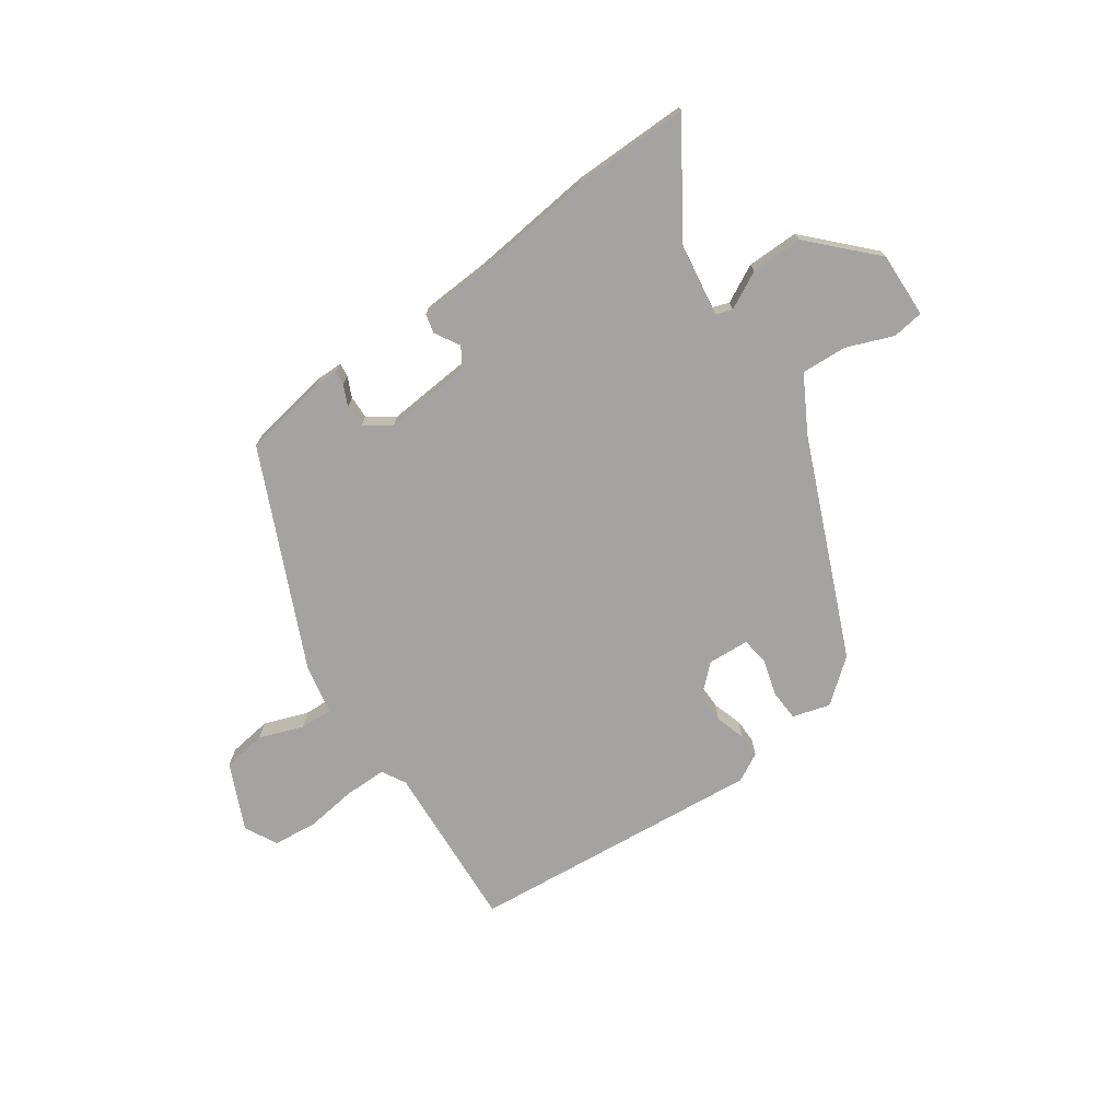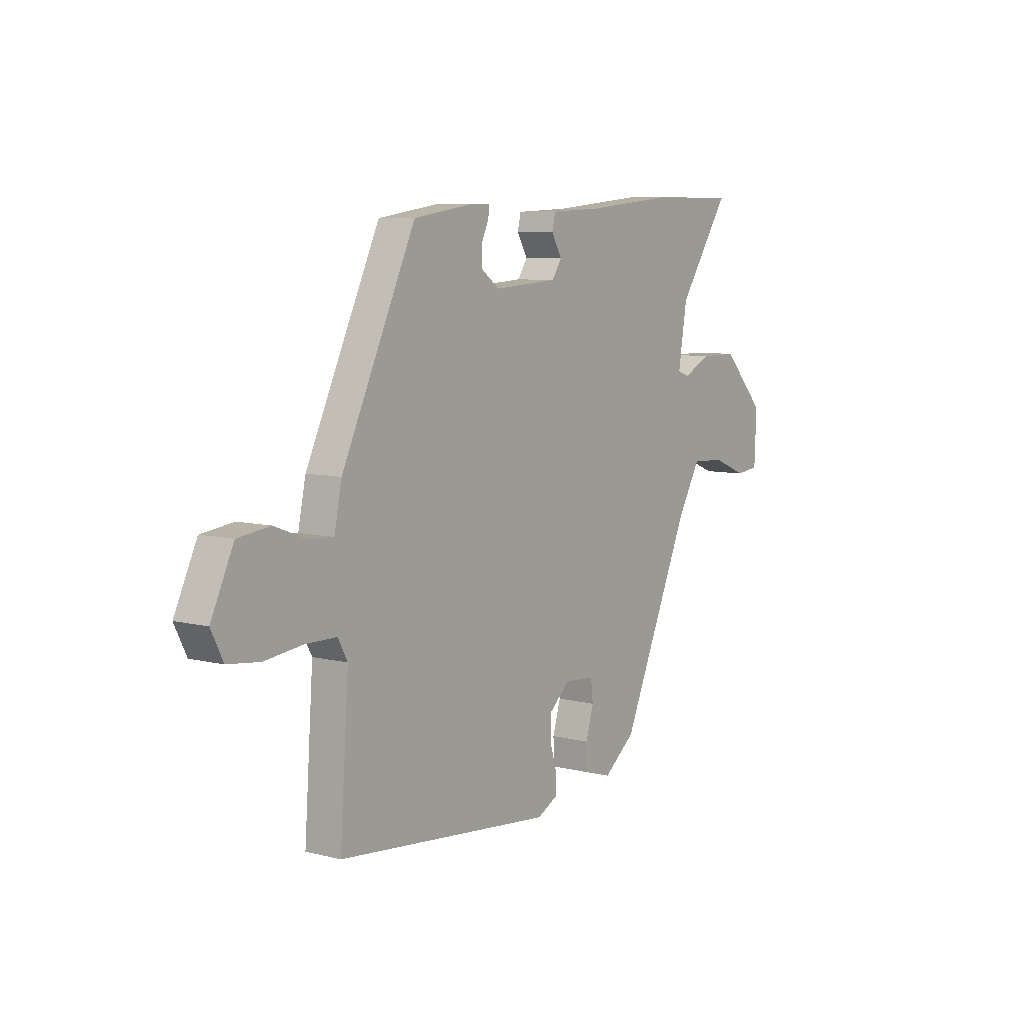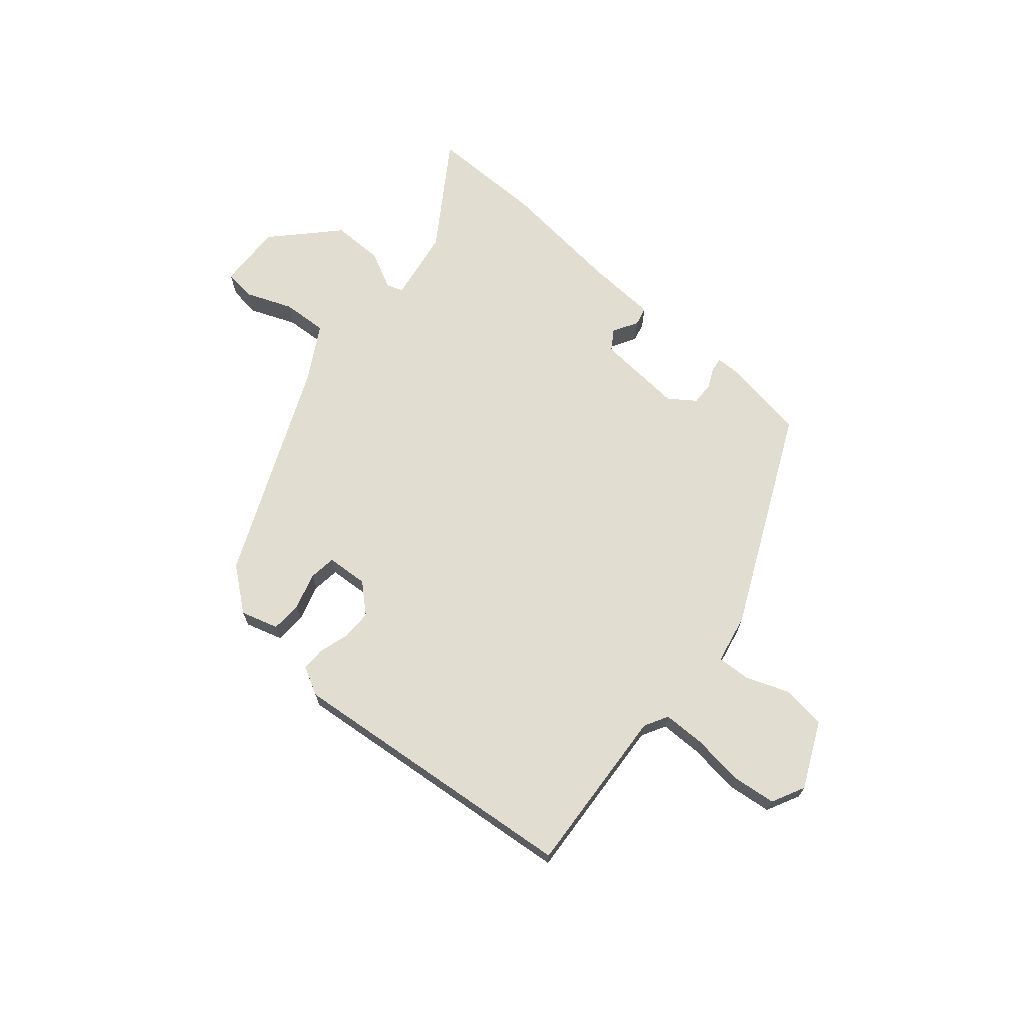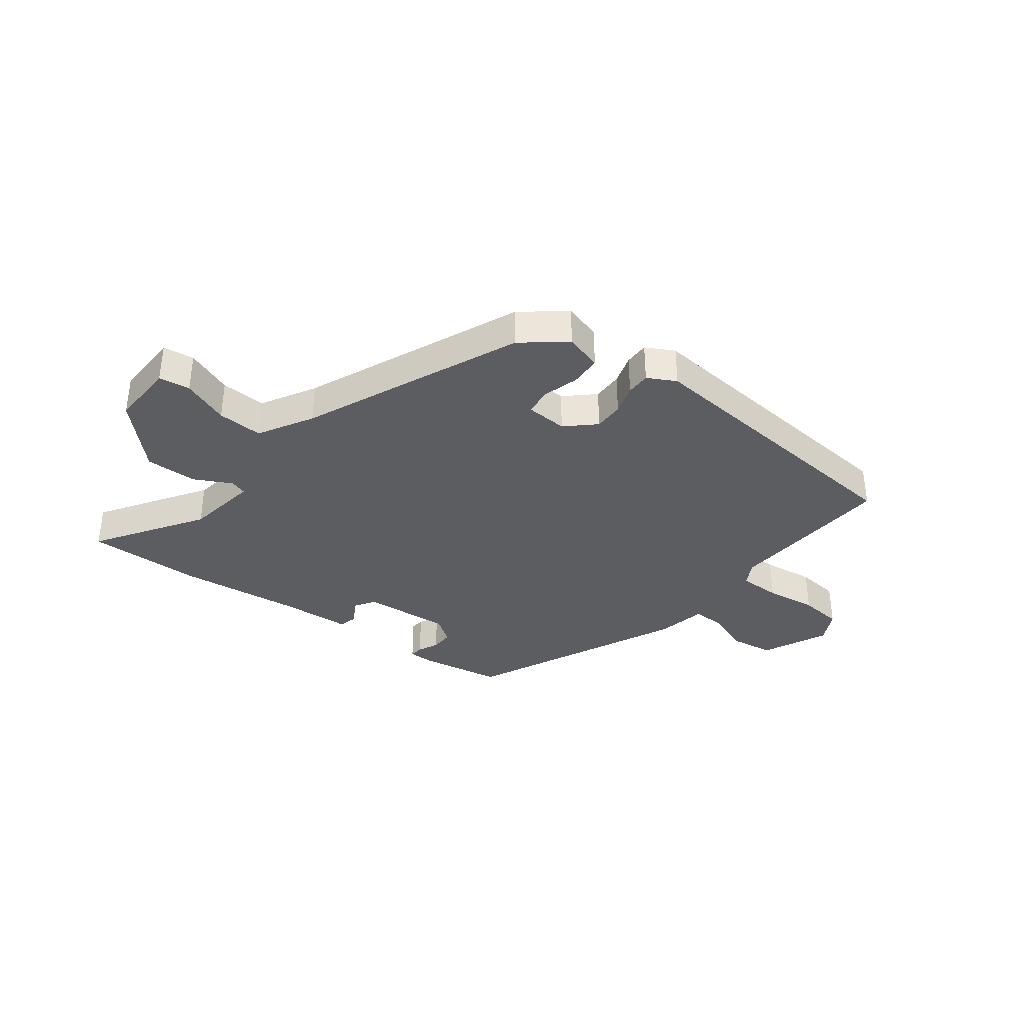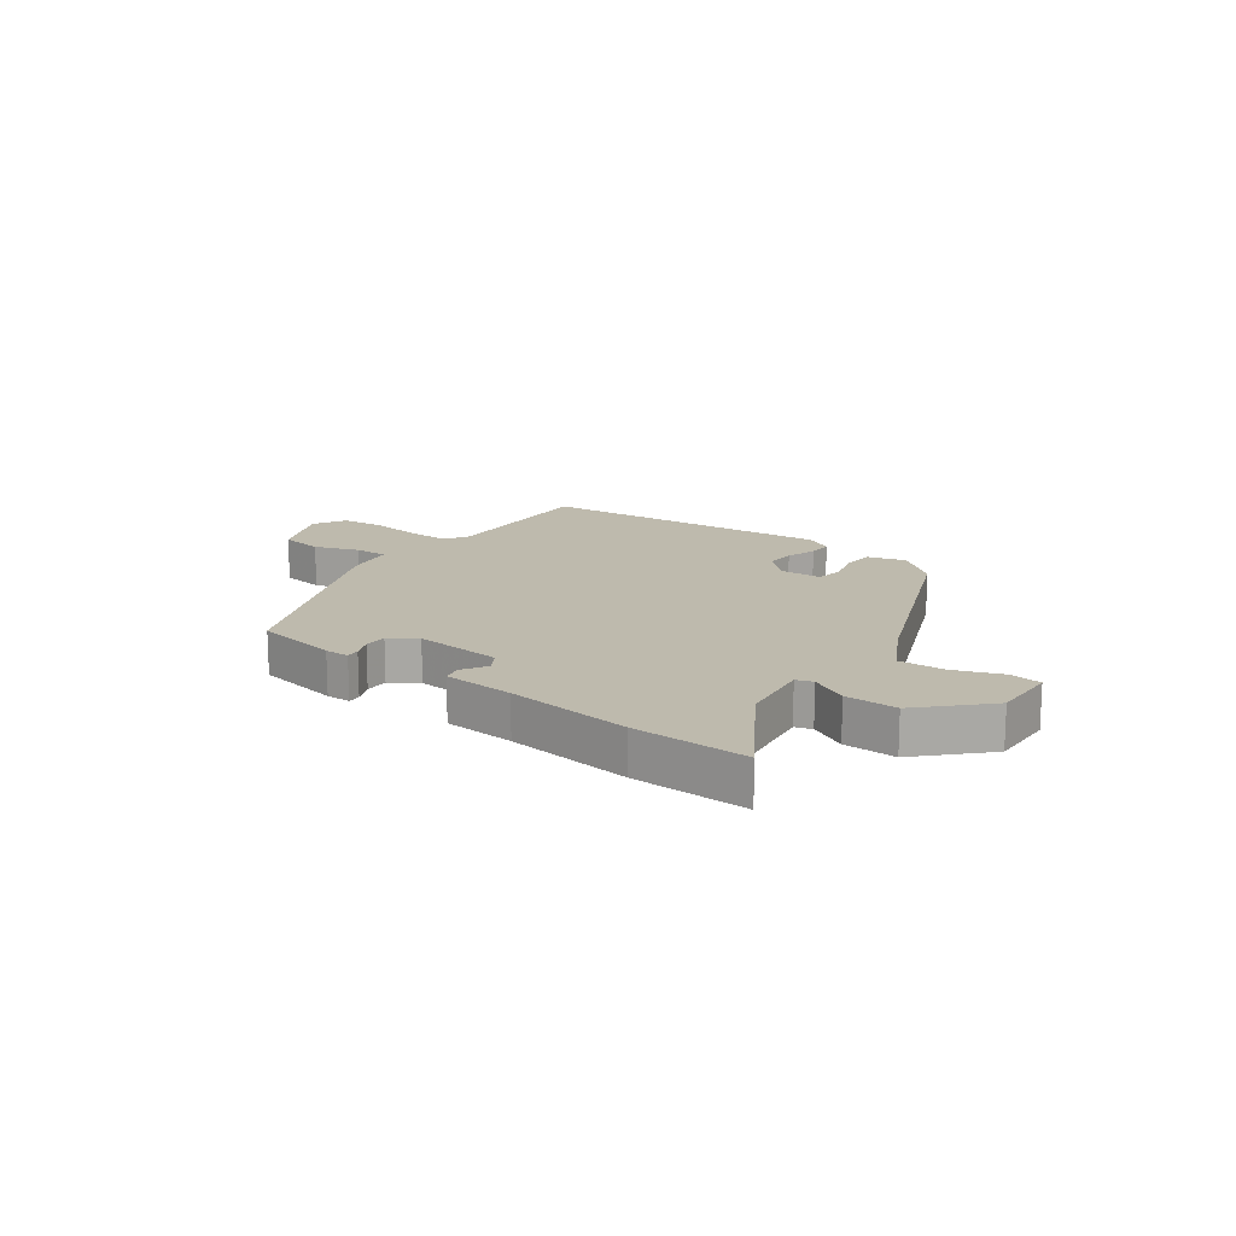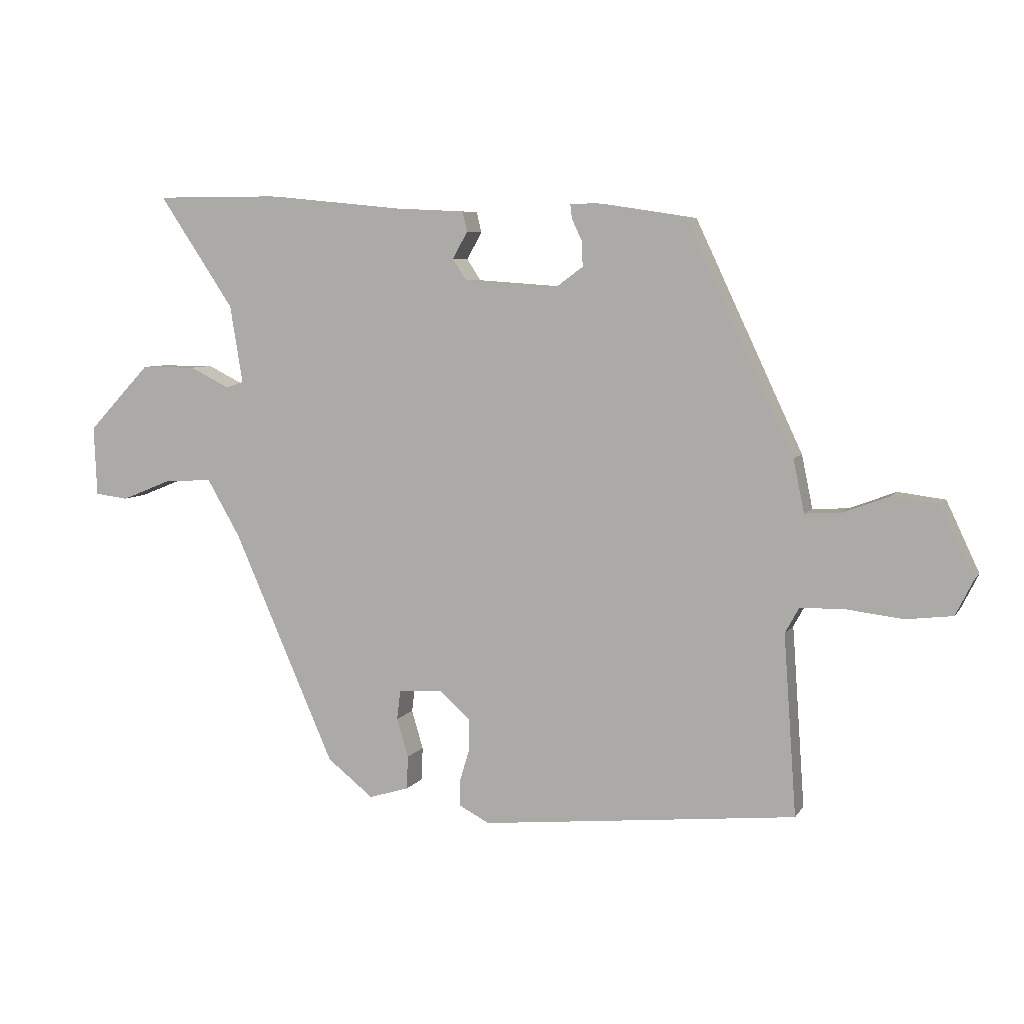
<metadata>
{"format":"obj","ext":"obj","renderer":"f3d","projection":"perspective","resolution":1024,"background":"white","views":[{"elev":-73.1,"azim":35.5,"up":"+Y"},{"elev":7.5,"azim":-54.4,"up":"+Z"},{"elev":68.5,"azim":-139.4,"up":"+Y"},{"elev":-35.8,"azim":143.3,"up":"+Y"},{"elev":15.4,"azim":37.5,"up":"+Y"},{"elev":6.4,"azim":-161.4,"up":"+Z"}]}
</metadata>
<code>
v -0.314 0.07 0.46
v -0.166 0.07 0.483
v -0.123 0.07 0.482
v -0.126 0.07 0.458
v -0.143 0.07 0.422
v -0.144 0.07 0.382
v -0.099 0.07 0.349
v 0.055 0.07 0.36
v 0.078 0.07 0.395
v 0.053 0.07 0.439
v 0.061 0.07 0.472
v 0.185 0.07 0.478
v 0.404 0.07 0.5
v 0.606 0.07 0.5
v 0.482 0.07 0.315
v 0.461 0.07 0.187
v 0.49 0.07 0.177
v 0.556 0.07 0.21
v 0.647 0.07 0.21
v 0.75 0.07 0.101
v 0.745 0.07 -0.014
v 0.69 0.07 -0.021
v 0.608 0.07 0.012
v 0.528 0.07 0.017
v 0.473 0.07 -0.078
v 0.306 0.07 -0.458
v 0.23 0.07 -0.518
v 0.164 0.07 -0.498
v 0.162 0.07 -0.443
v 0.181 0.07 -0.379
v 0.175 0.07 -0.331
v 0.102 0.07 -0.326
v 0.052 0.07 -0.371
v 0.052 0.07 -0.424
v 0.068 0.07 -0.477
v 0.068 0.07 -0.52
v 0.018 0.07 -0.546
v -0.502 0.07 -0.493
v -0.481 0.07 -0.196
v -0.504 0.07 -0.154
v -0.578 0.07 -0.153
v -0.669 0.07 -0.164
v -0.746 0.07 -0.155
v -0.775 0.07 -0.097
v -0.721 0.07 0.018
v -0.644 0.07 0.028
v -0.567 0.07 -0.001
v -0.509 0.07 -0.004
v -0.491 0.07 0.083
v -0.314 0 0.46
v -0.166 0 0.483
v -0.123 0 0.482
v -0.126 0 0.458
v -0.143 0 0.422
v -0.144 0 0.382
v -0.099 0 0.349
v 0.055 0 0.36
v 0.078 0 0.395
v 0.053 0 0.439
v 0.061 0 0.472
v 0.185 0 0.478
v 0.404 0 0.5
v 0.606 0 0.5
v 0.482 0 0.315
v 0.461 0 0.187
v 0.49 0 0.177
v 0.556 0 0.21
v 0.647 0 0.21
v 0.75 0 0.101
v 0.745 0 -0.014
v 0.69 0 -0.021
v 0.608 0 0.012
v 0.528 0 0.017
v 0.473 0 -0.078
v 0.306 0 -0.458
v 0.23 0 -0.518
v 0.164 0 -0.498
v 0.162 0 -0.443
v 0.181 0 -0.379
v 0.175 0 -0.331
v 0.102 0 -0.326
v 0.052 0 -0.371
v 0.052 0 -0.424
v 0.068 0 -0.477
v 0.068 0 -0.52
v 0.018 0 -0.546
v -0.502 0 -0.493
v -0.481 0 -0.196
v -0.504 0 -0.154
v -0.578 0 -0.153
v -0.669 0 -0.164
v -0.746 0 -0.155
v -0.775 0 -0.097
v -0.721 0 0.018
v -0.644 0 0.028
v -0.567 0 -0.001
v -0.509 0 -0.004
v -0.491 0 0.083
f 48 49 1 2
f 44 45 46 47
f 44 47 48
f 41 42 43 44
f 40 41 44 48
f 39 40 48 2
f 34 35 36 37
f 33 34 37 38
f 32 33 38 39
f 27 28 29 30
f 25 26 27 30
f 24 25 30 31
f 20 21 22 23
f 20 23 24
f 17 18 19 20
f 17 20 24
f 16 17 24 31
f 12 13 14 15
f 9 10 11 12
f 8 9 12 15
f 7 8 15 16
f 2 3 4 5
f 2 5 6
f 39 2 6
f 32 39 6 7
f 7 16 31 32
f 51 50 98 97
f 96 95 94 93
f 97 96 93
f 93 92 91 90
f 97 93 90 89
f 51 97 89 88
f 86 85 84 83
f 87 86 83 82
f 88 87 82 81
f 79 78 77 76
f 79 76 75 74
f 80 79 74 73
f 72 71 70 69
f 73 72 69
f 69 68 67 66
f 73 69 66
f 80 73 66 65
f 64 63 62 61
f 61 60 59 58
f 64 61 58 57
f 65 64 57 56
f 54 53 52 51
f 55 54 51
f 55 51 88
f 56 55 88 81
f 81 80 65 56
f 1 50 51 2
f 2 51 52 3
f 3 52 53 4
f 4 53 54 5
f 5 54 55 6
f 6 55 56 7
f 7 56 57 8
f 8 57 58 9
f 9 58 59 10
f 10 59 60 11
f 11 60 61 12
f 12 61 62 13
f 13 62 63 14
f 14 63 64 15
f 15 64 65 16
f 16 65 66 17
f 17 66 67 18
f 18 67 68 19
f 19 68 69 20
f 20 69 70 21
f 21 70 71 22
f 22 71 72 23
f 23 72 73 24
f 24 73 74 25
f 25 74 75 26
f 26 75 76 27
f 27 76 77 28
f 28 77 78 29
f 29 78 79 30
f 30 79 80 31
f 31 80 81 32
f 32 81 82 33
f 33 82 83 34
f 34 83 84 35
f 35 84 85 36
f 36 85 86 37
f 37 86 87 38
f 38 87 88 39
f 39 88 89 40
f 40 89 90 41
f 41 90 91 42
f 42 91 92 43
f 43 92 93 44
f 44 93 94 45
f 45 94 95 46
f 46 95 96 47
f 47 96 97 48
f 48 97 98 49
f 49 98 50 1

</code>
